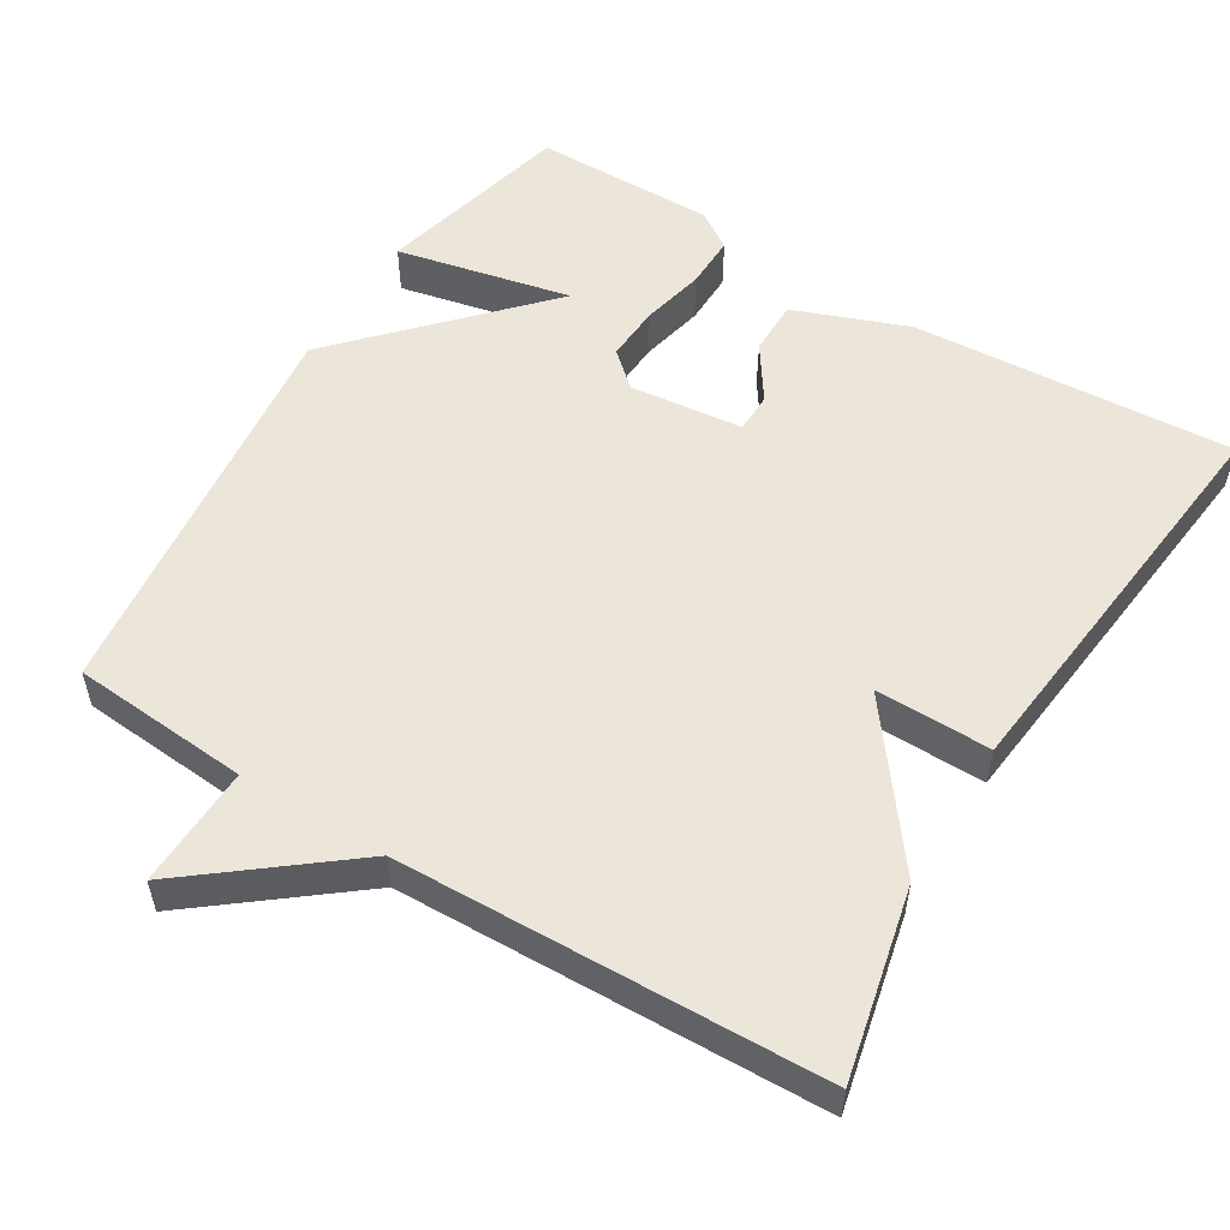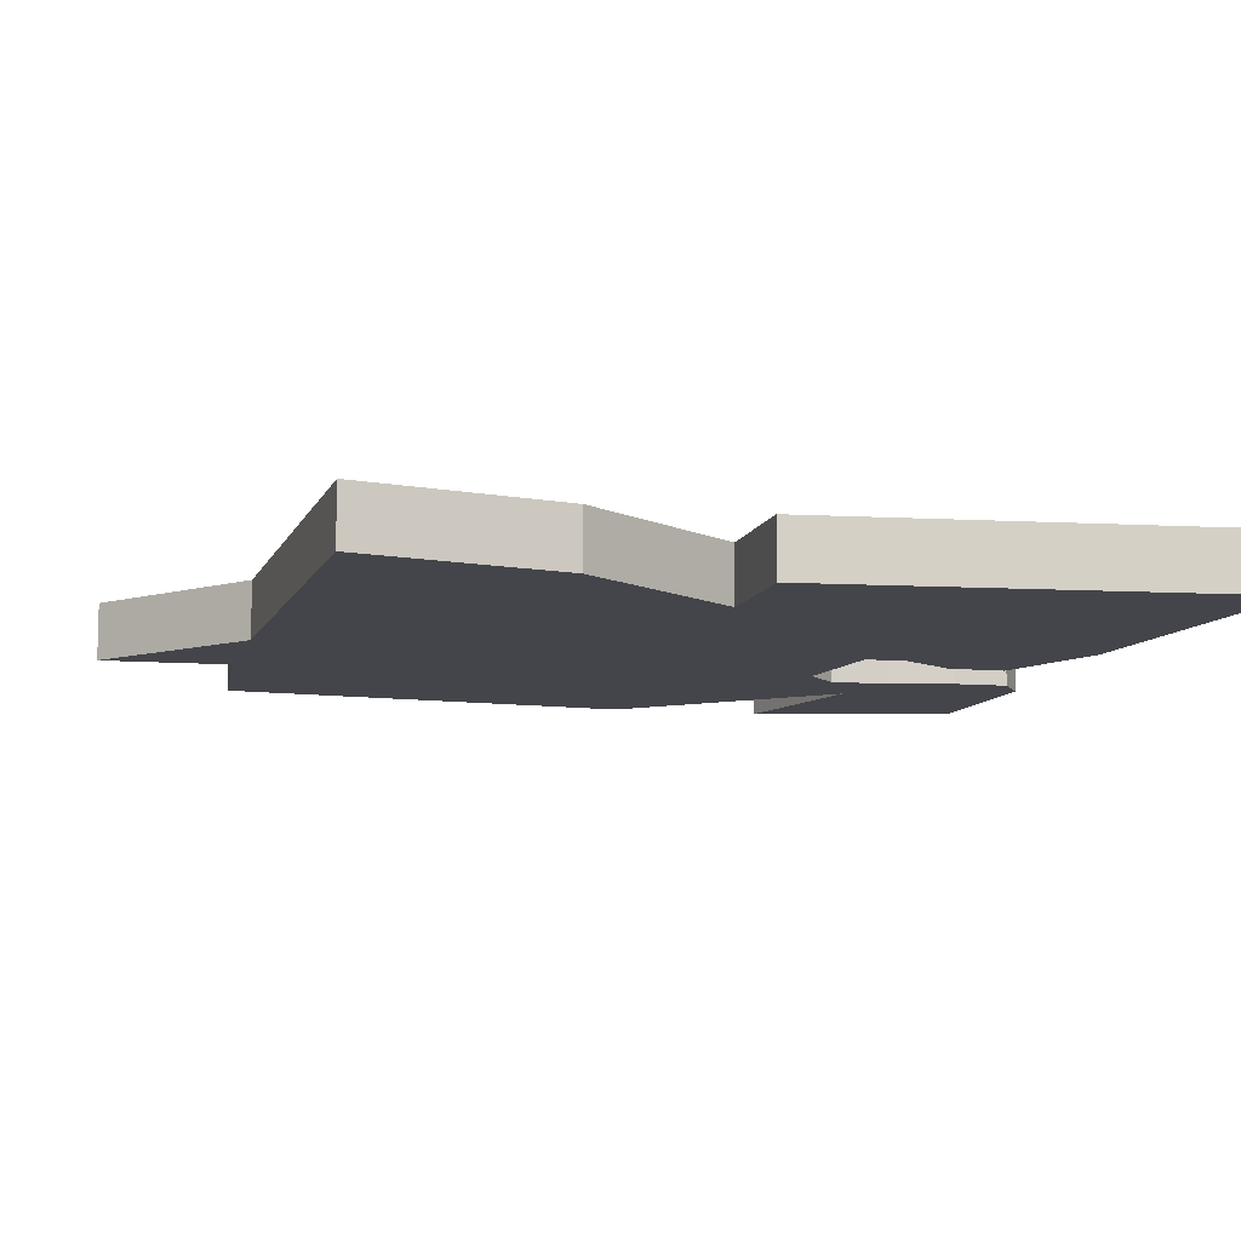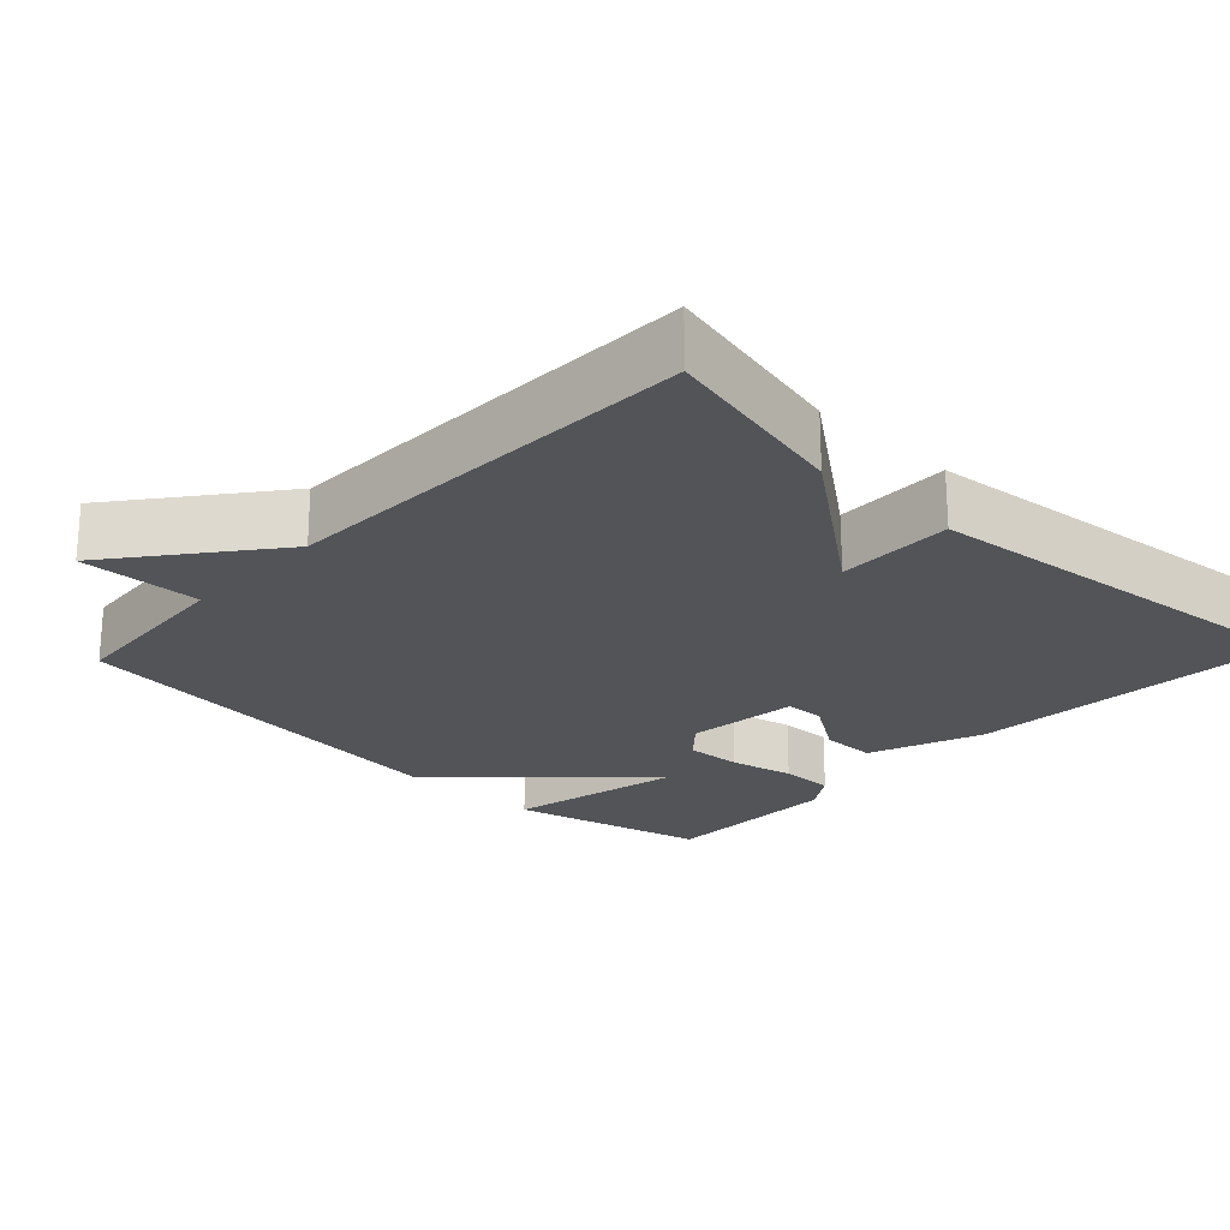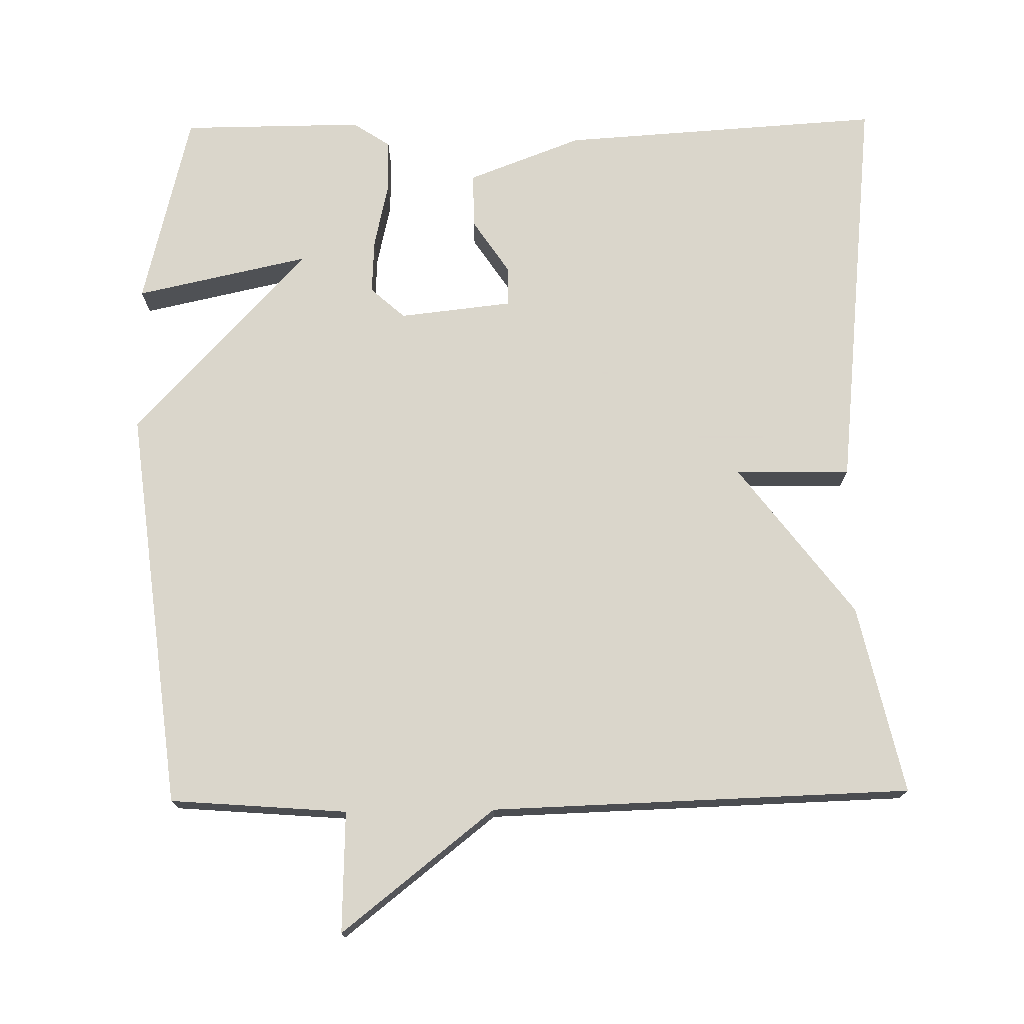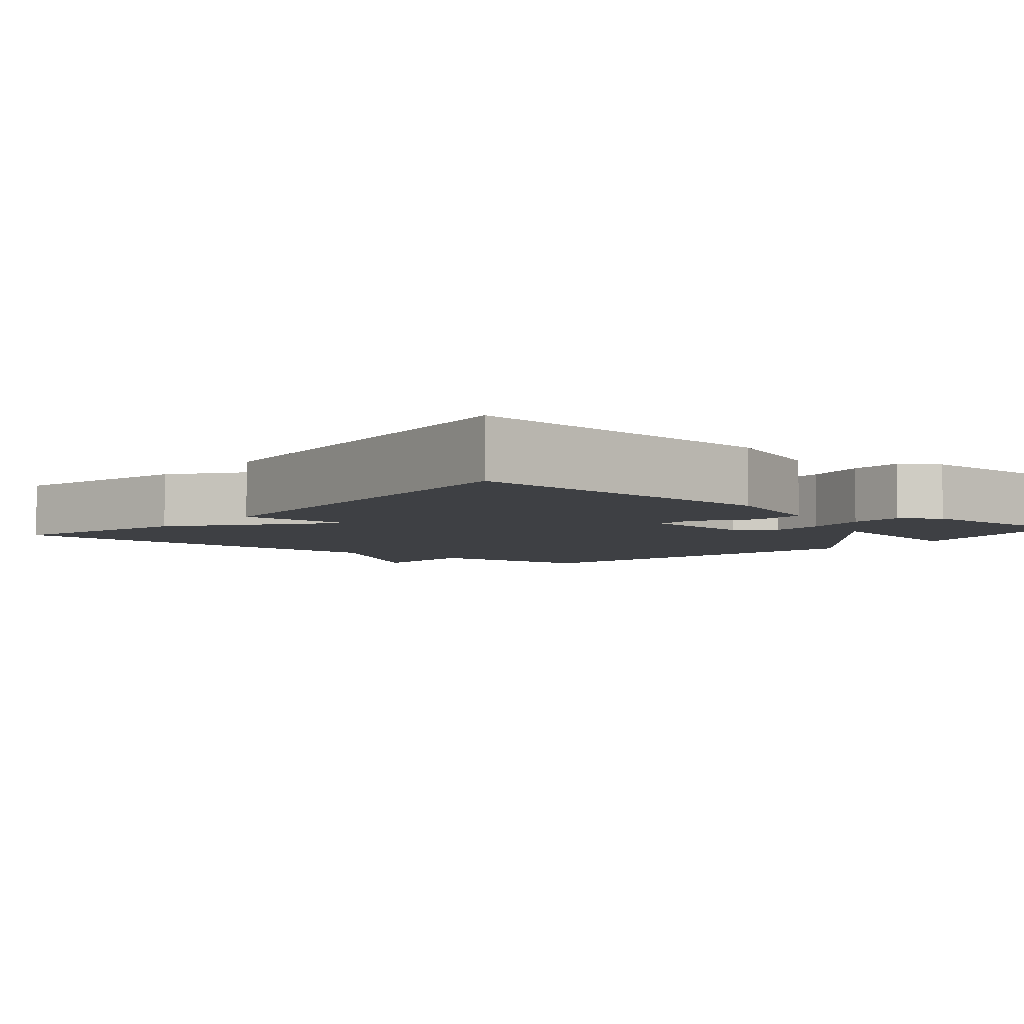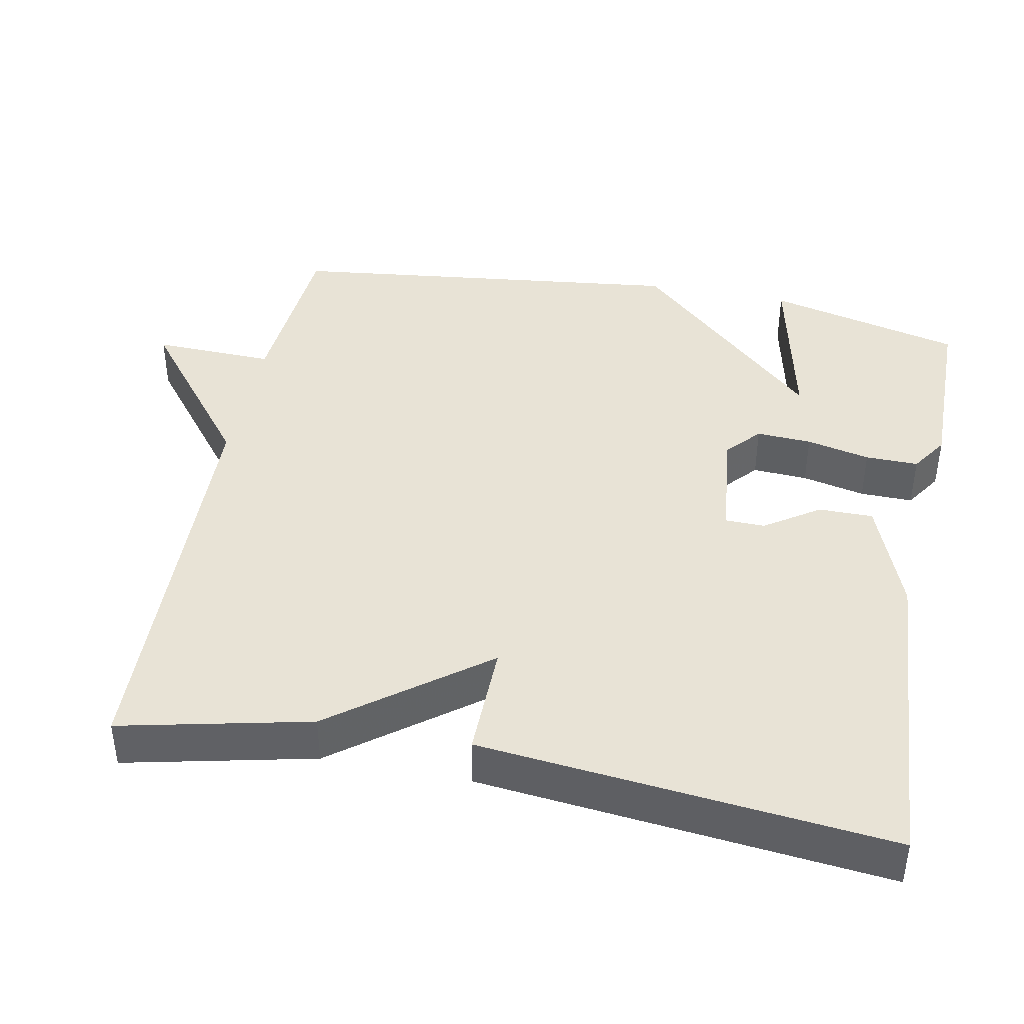
<metadata>
{"format":"obj","ext":"obj","renderer":"f3d","projection":"perspective","resolution":1024,"background":"white","views":[{"elev":54.4,"azim":31.5,"up":"+Y"},{"elev":-9.3,"azim":75.8,"up":"+Y"},{"elev":-23.1,"azim":46.7,"up":"+Y"},{"elev":74.1,"azim":-0.8,"up":"+Y"},{"elev":-4.9,"azim":140.0,"up":"+Y"},{"elev":41.9,"azim":101.1,"up":"+Y"}]}
</metadata>
<code>
v -0.5 0.07 0.5
v -0.263 0.07 0.518
v -0.268 0.07 0.68
v -0.063 0.07 0.518
v 0.5 0.07 0.5
v 0.443 0.07 0.247
v 0.289 0.07 0.045
v 0.443 0.07 0.047
v 0.5 0.07 -0.5
v 0.07 0.07 -0.472
v -0.082 0.07 -0.414
v -0.082 0.07 -0.341
v -0.033 0.07 -0.268
v -0.034 0.07 -0.215
v -0.185 0.07 -0.198
v -0.231 0.07 -0.239
v -0.227 0.07 -0.313
v -0.208 0.07 -0.398
v -0.207 0.07 -0.469
v -0.257 0.07 -0.502
v -0.5 0.07 -0.5
v -0.564 0.07 -0.238
v -0.331 0.07 -0.289
v -0.564 0.07 -0.038
v -0.5 0 0.5
v -0.263 0 0.518
v -0.268 0 0.68
v -0.063 0 0.518
v 0.5 0 0.5
v 0.443 0 0.247
v 0.289 0 0.045
v 0.443 0 0.047
v 0.5 0 -0.5
v 0.07 0 -0.472
v -0.082 0 -0.414
v -0.082 0 -0.341
v -0.033 0 -0.268
v -0.034 0 -0.215
v -0.185 0 -0.198
v -0.231 0 -0.239
v -0.227 0 -0.313
v -0.208 0 -0.398
v -0.207 0 -0.469
v -0.257 0 -0.502
v -0.5 0 -0.5
v -0.564 0 -0.238
v -0.331 0 -0.289
v -0.564 0 -0.038
f 23 24 1 2
f 21 22 23
f 20 21 23
f 19 20 23
f 18 19 23
f 17 18 23
f 16 17 23
f 15 16 23 2
f 2 3 4
f 15 2 4
f 14 15 4
f 11 12 13
f 10 11 13
f 9 10 13
f 8 9 13
f 7 8 13
f 7 13 14
f 6 7 14
f 5 6 14
f 4 5 14
f 26 25 48 47
f 47 46 45
f 47 45 44
f 47 44 43
f 47 43 42
f 47 42 41
f 47 41 40
f 26 47 40 39
f 28 27 26
f 28 26 39
f 28 39 38
f 37 36 35
f 37 35 34
f 37 34 33
f 37 33 32
f 37 32 31
f 38 37 31
f 38 31 30
f 38 30 29
f 38 29 28
f 1 25 26 2
f 2 26 27 3
f 3 27 28 4
f 4 28 29 5
f 5 29 30 6
f 6 30 31 7
f 7 31 32 8
f 8 32 33 9
f 9 33 34 10
f 10 34 35 11
f 11 35 36 12
f 12 36 37 13
f 13 37 38 14
f 14 38 39 15
f 15 39 40 16
f 16 40 41 17
f 17 41 42 18
f 18 42 43 19
f 19 43 44 20
f 20 44 45 21
f 21 45 46 22
f 22 46 47 23
f 23 47 48 24
f 24 48 25 1

</code>
